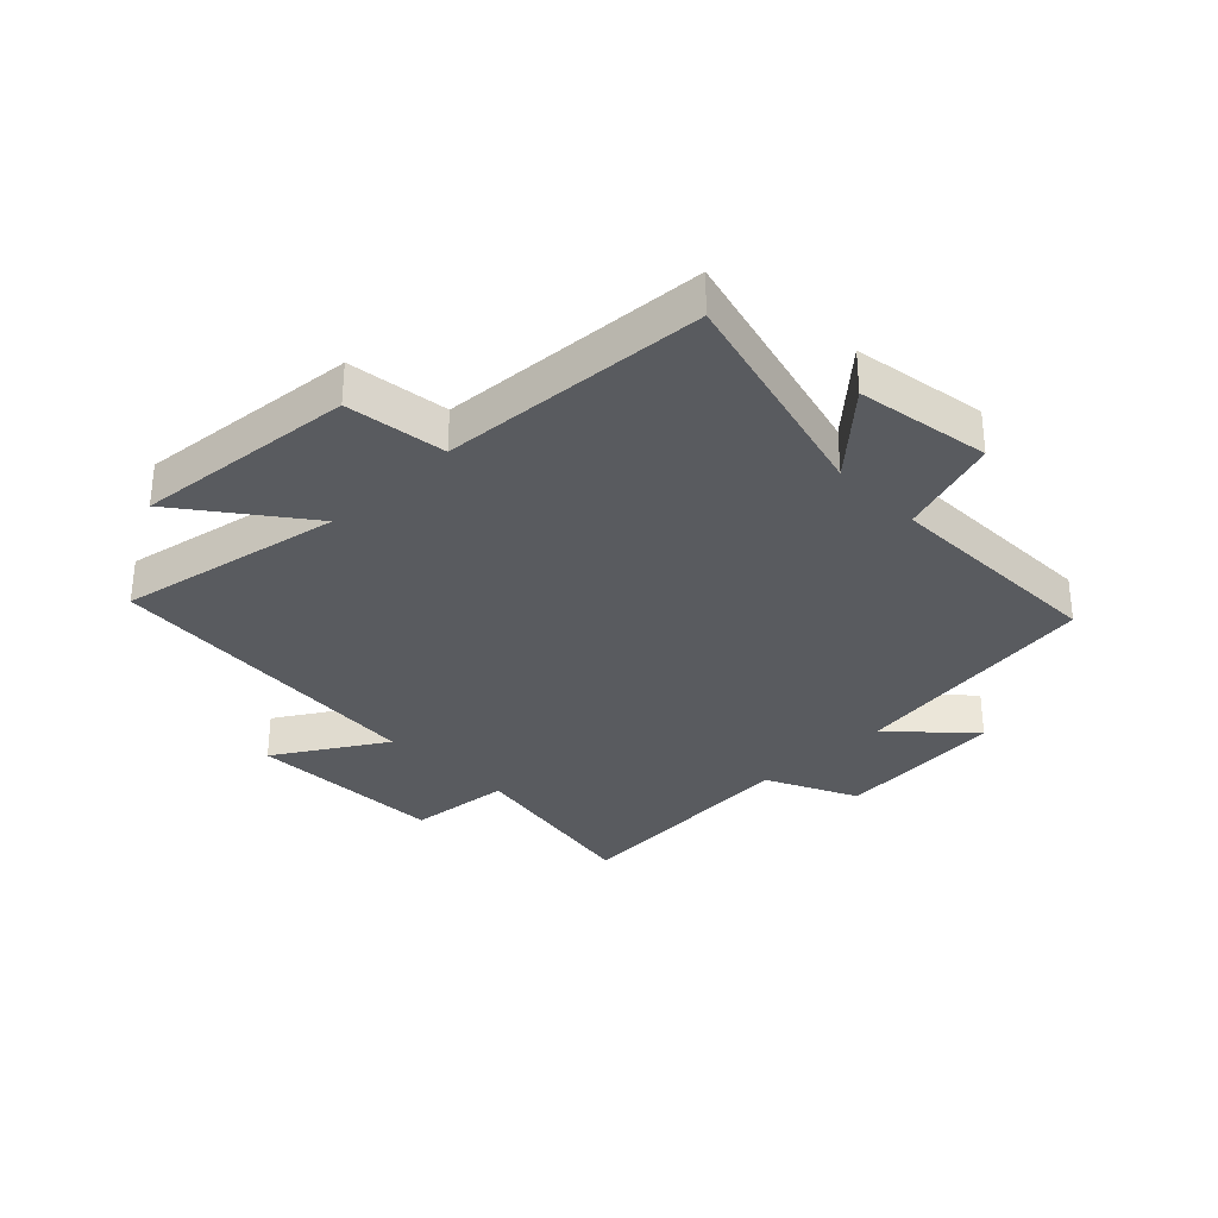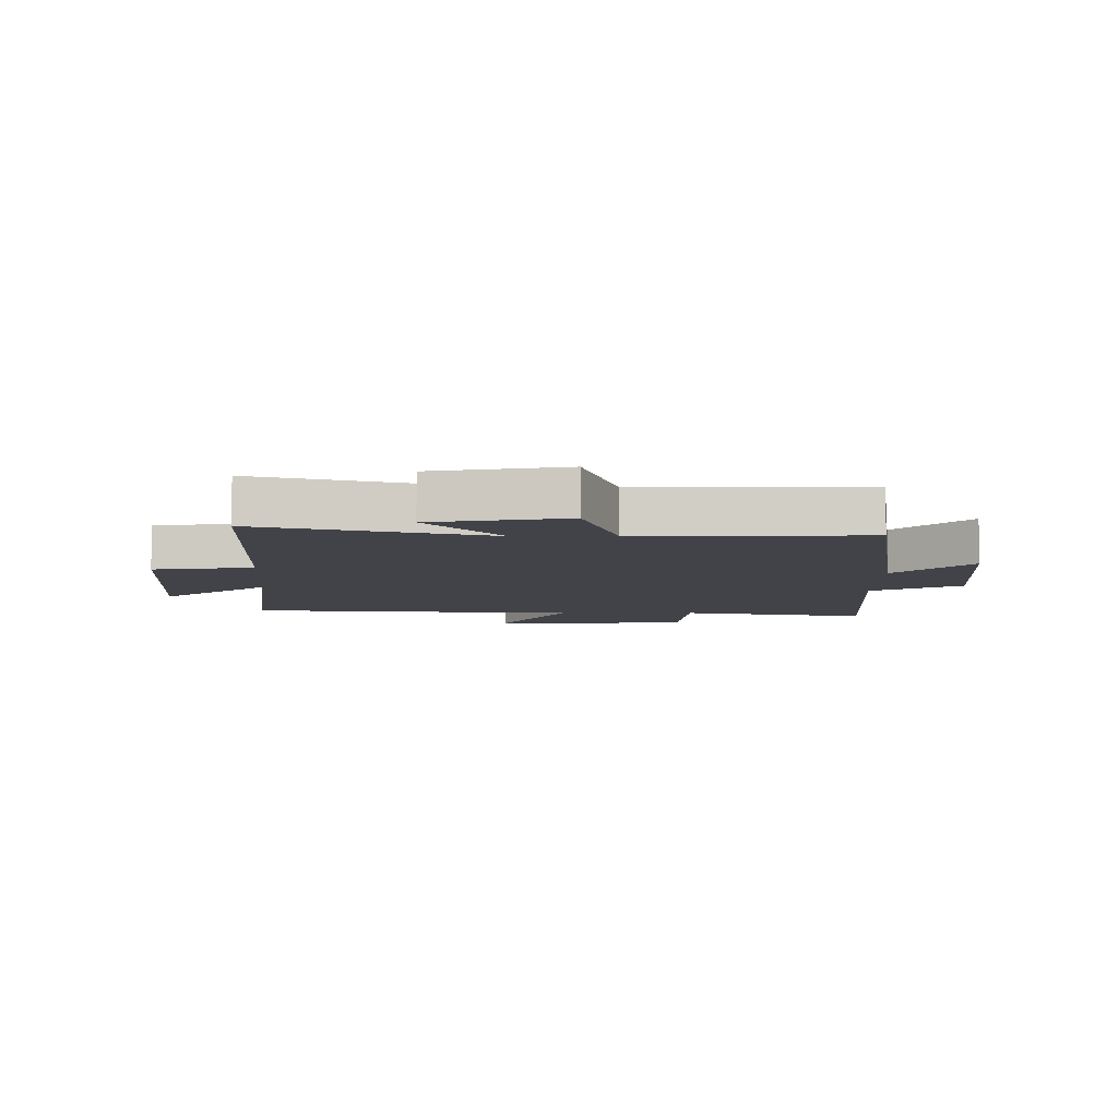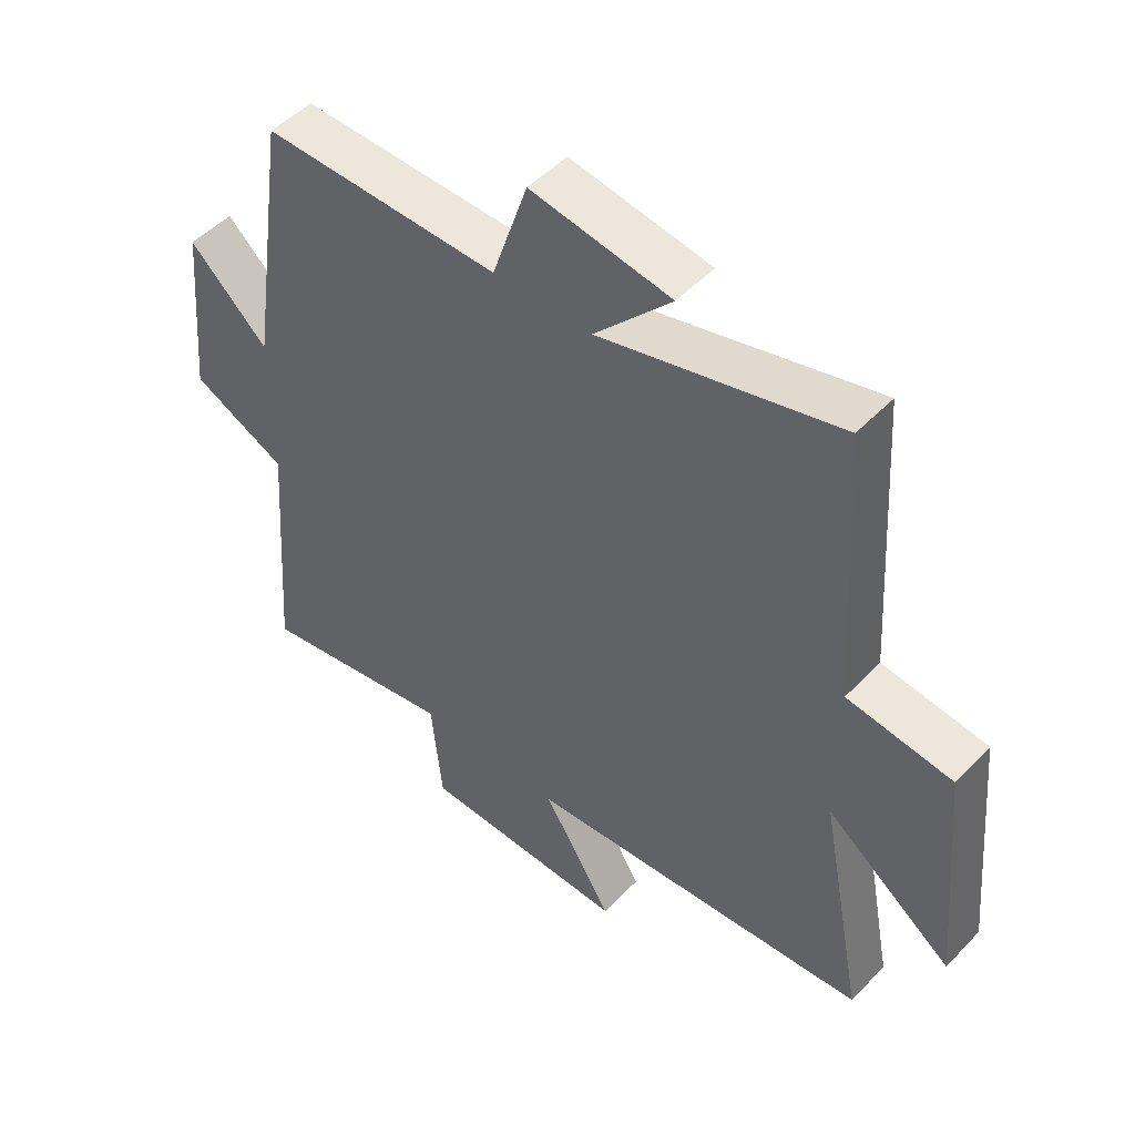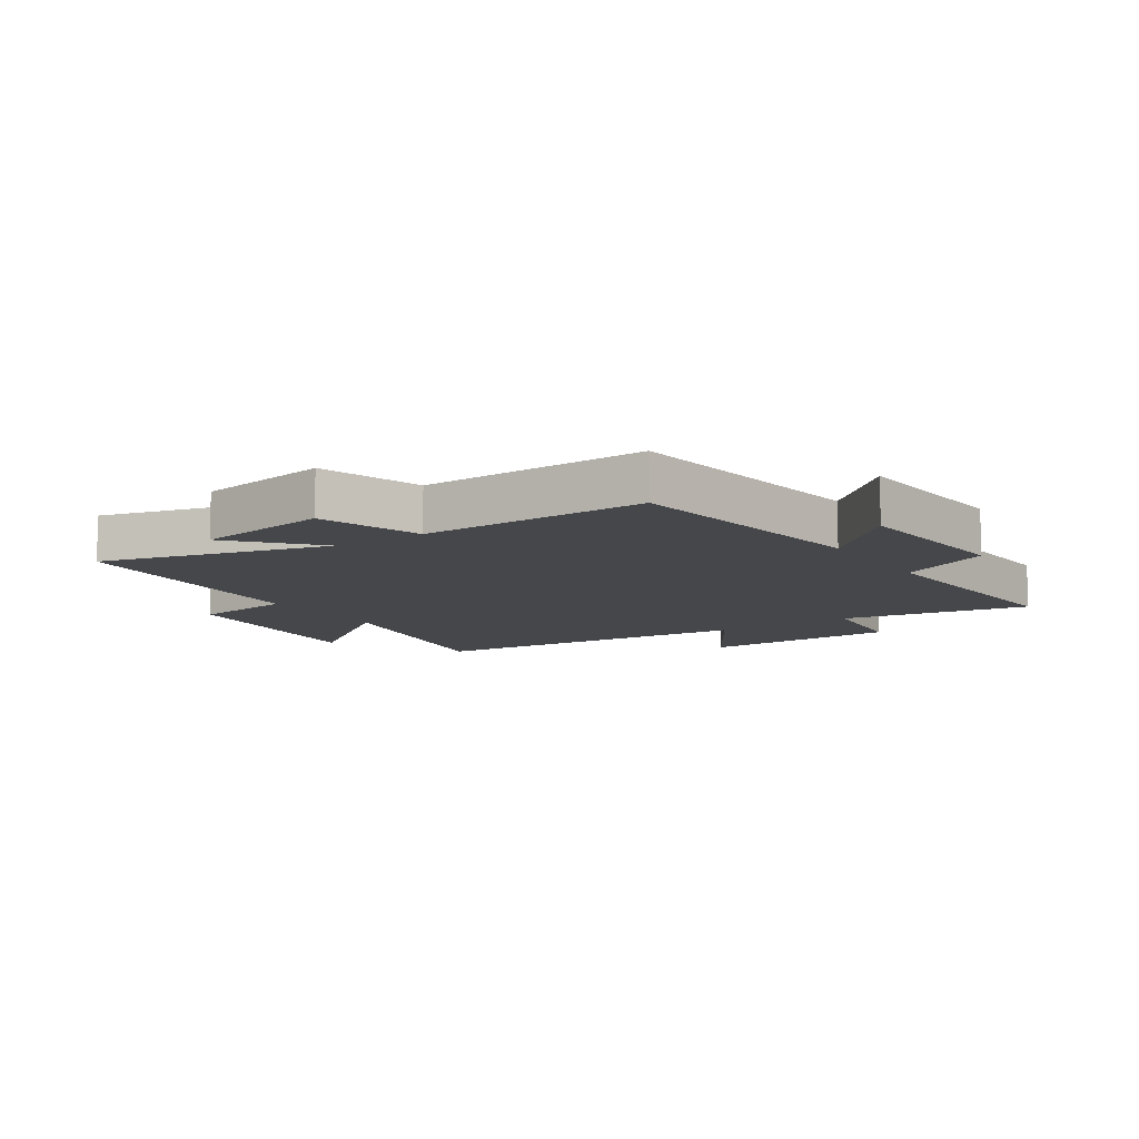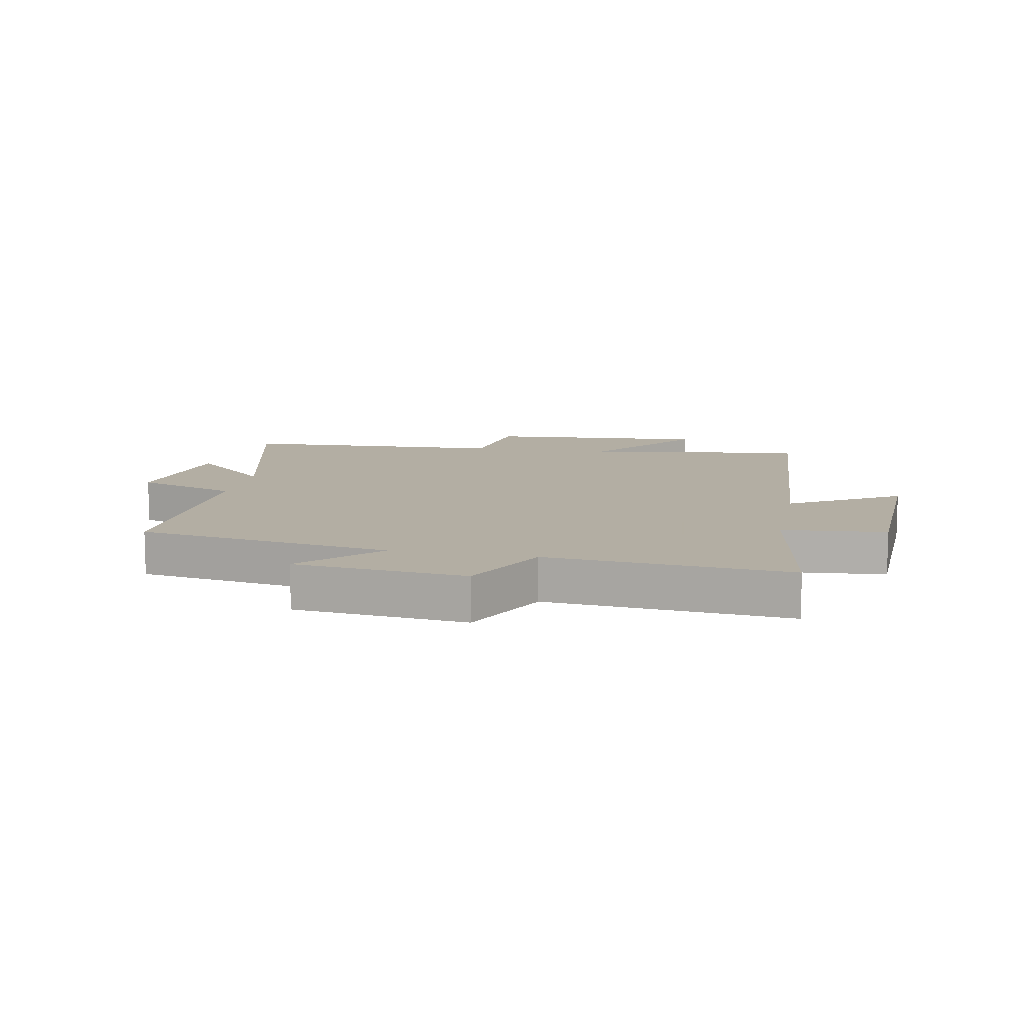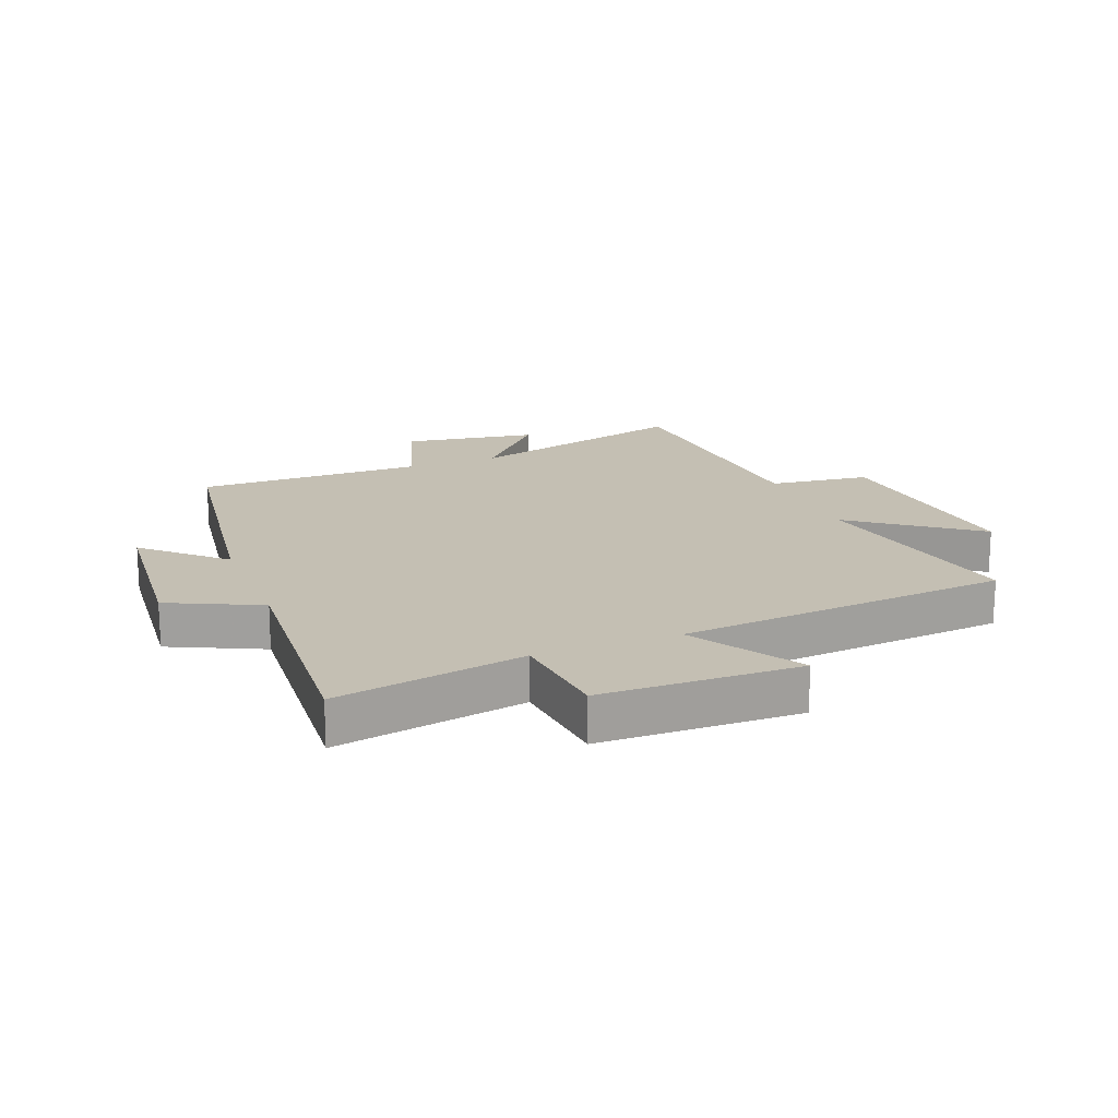
<metadata>
{"format":"obj","ext":"obj","renderer":"f3d","projection":"perspective","resolution":1024,"background":"white","views":[{"elev":-32.0,"azim":-45.7,"up":"+Y"},{"elev":-7.6,"azim":0.2,"up":"+Y"},{"elev":49.7,"azim":-138.5,"up":"+Z"},{"elev":-10.3,"azim":33.4,"up":"+Y"},{"elev":10.9,"azim":101.6,"up":"+Y"},{"elev":17.9,"azim":158.3,"up":"+Y"}]}
</metadata>
<code>
v -0.472 0.07 0.599
v -0.094 0.07 0.5
v -0.216 0.07 0.633
v 0.006 0.07 0.669
v 0.062 0.07 0.5
v 0.438 0.07 0.506
v 0.5 0.07 0.083
v 0.625 0.07 0.201
v 0.651 0.07 -0.083
v 0.5 0.07 -0.155
v 0.53 0.07 -0.556
v 0.216 0.07 -0.5
v 0.199 0.07 -0.673
v -0.131 0.07 -0.681
v -0.02 0.07 -0.5
v -0.571 0.07 -0.455
v -0.5 0.07 -0.082
v -0.701 0.07 -0.234
v -0.667 0.07 0.134
v -0.5 0.07 0.156
v -0.472 0 0.599
v -0.094 0 0.5
v -0.216 0 0.633
v 0.006 0 0.669
v 0.062 0 0.5
v 0.438 0 0.506
v 0.5 0 0.083
v 0.625 0 0.201
v 0.651 0 -0.083
v 0.5 0 -0.155
v 0.53 0 -0.556
v 0.216 0 -0.5
v 0.199 0 -0.673
v -0.131 0 -0.681
v -0.02 0 -0.5
v -0.571 0 -0.455
v -0.5 0 -0.082
v -0.701 0 -0.234
v -0.667 0 0.134
v -0.5 0 0.156
f 17 18 19 20
f 17 20 1 2
f 15 16 17 2
f 12 13 14 15
f 12 15 2
f 10 11 12 2
f 7 8 9 10
f 5 6 7 10
f 5 10 2
f 2 3 4 5
f 40 39 38 37
f 22 21 40 37
f 22 37 36 35
f 35 34 33 32
f 22 35 32
f 22 32 31 30
f 30 29 28 27
f 30 27 26 25
f 22 30 25
f 25 24 23 22
f 1 21 22 2
f 2 22 23 3
f 3 23 24 4
f 4 24 25 5
f 5 25 26 6
f 6 26 27 7
f 7 27 28 8
f 8 28 29 9
f 9 29 30 10
f 10 30 31 11
f 11 31 32 12
f 12 32 33 13
f 13 33 34 14
f 14 34 35 15
f 15 35 36 16
f 16 36 37 17
f 17 37 38 18
f 18 38 39 19
f 19 39 40 20
f 20 40 21 1

</code>
